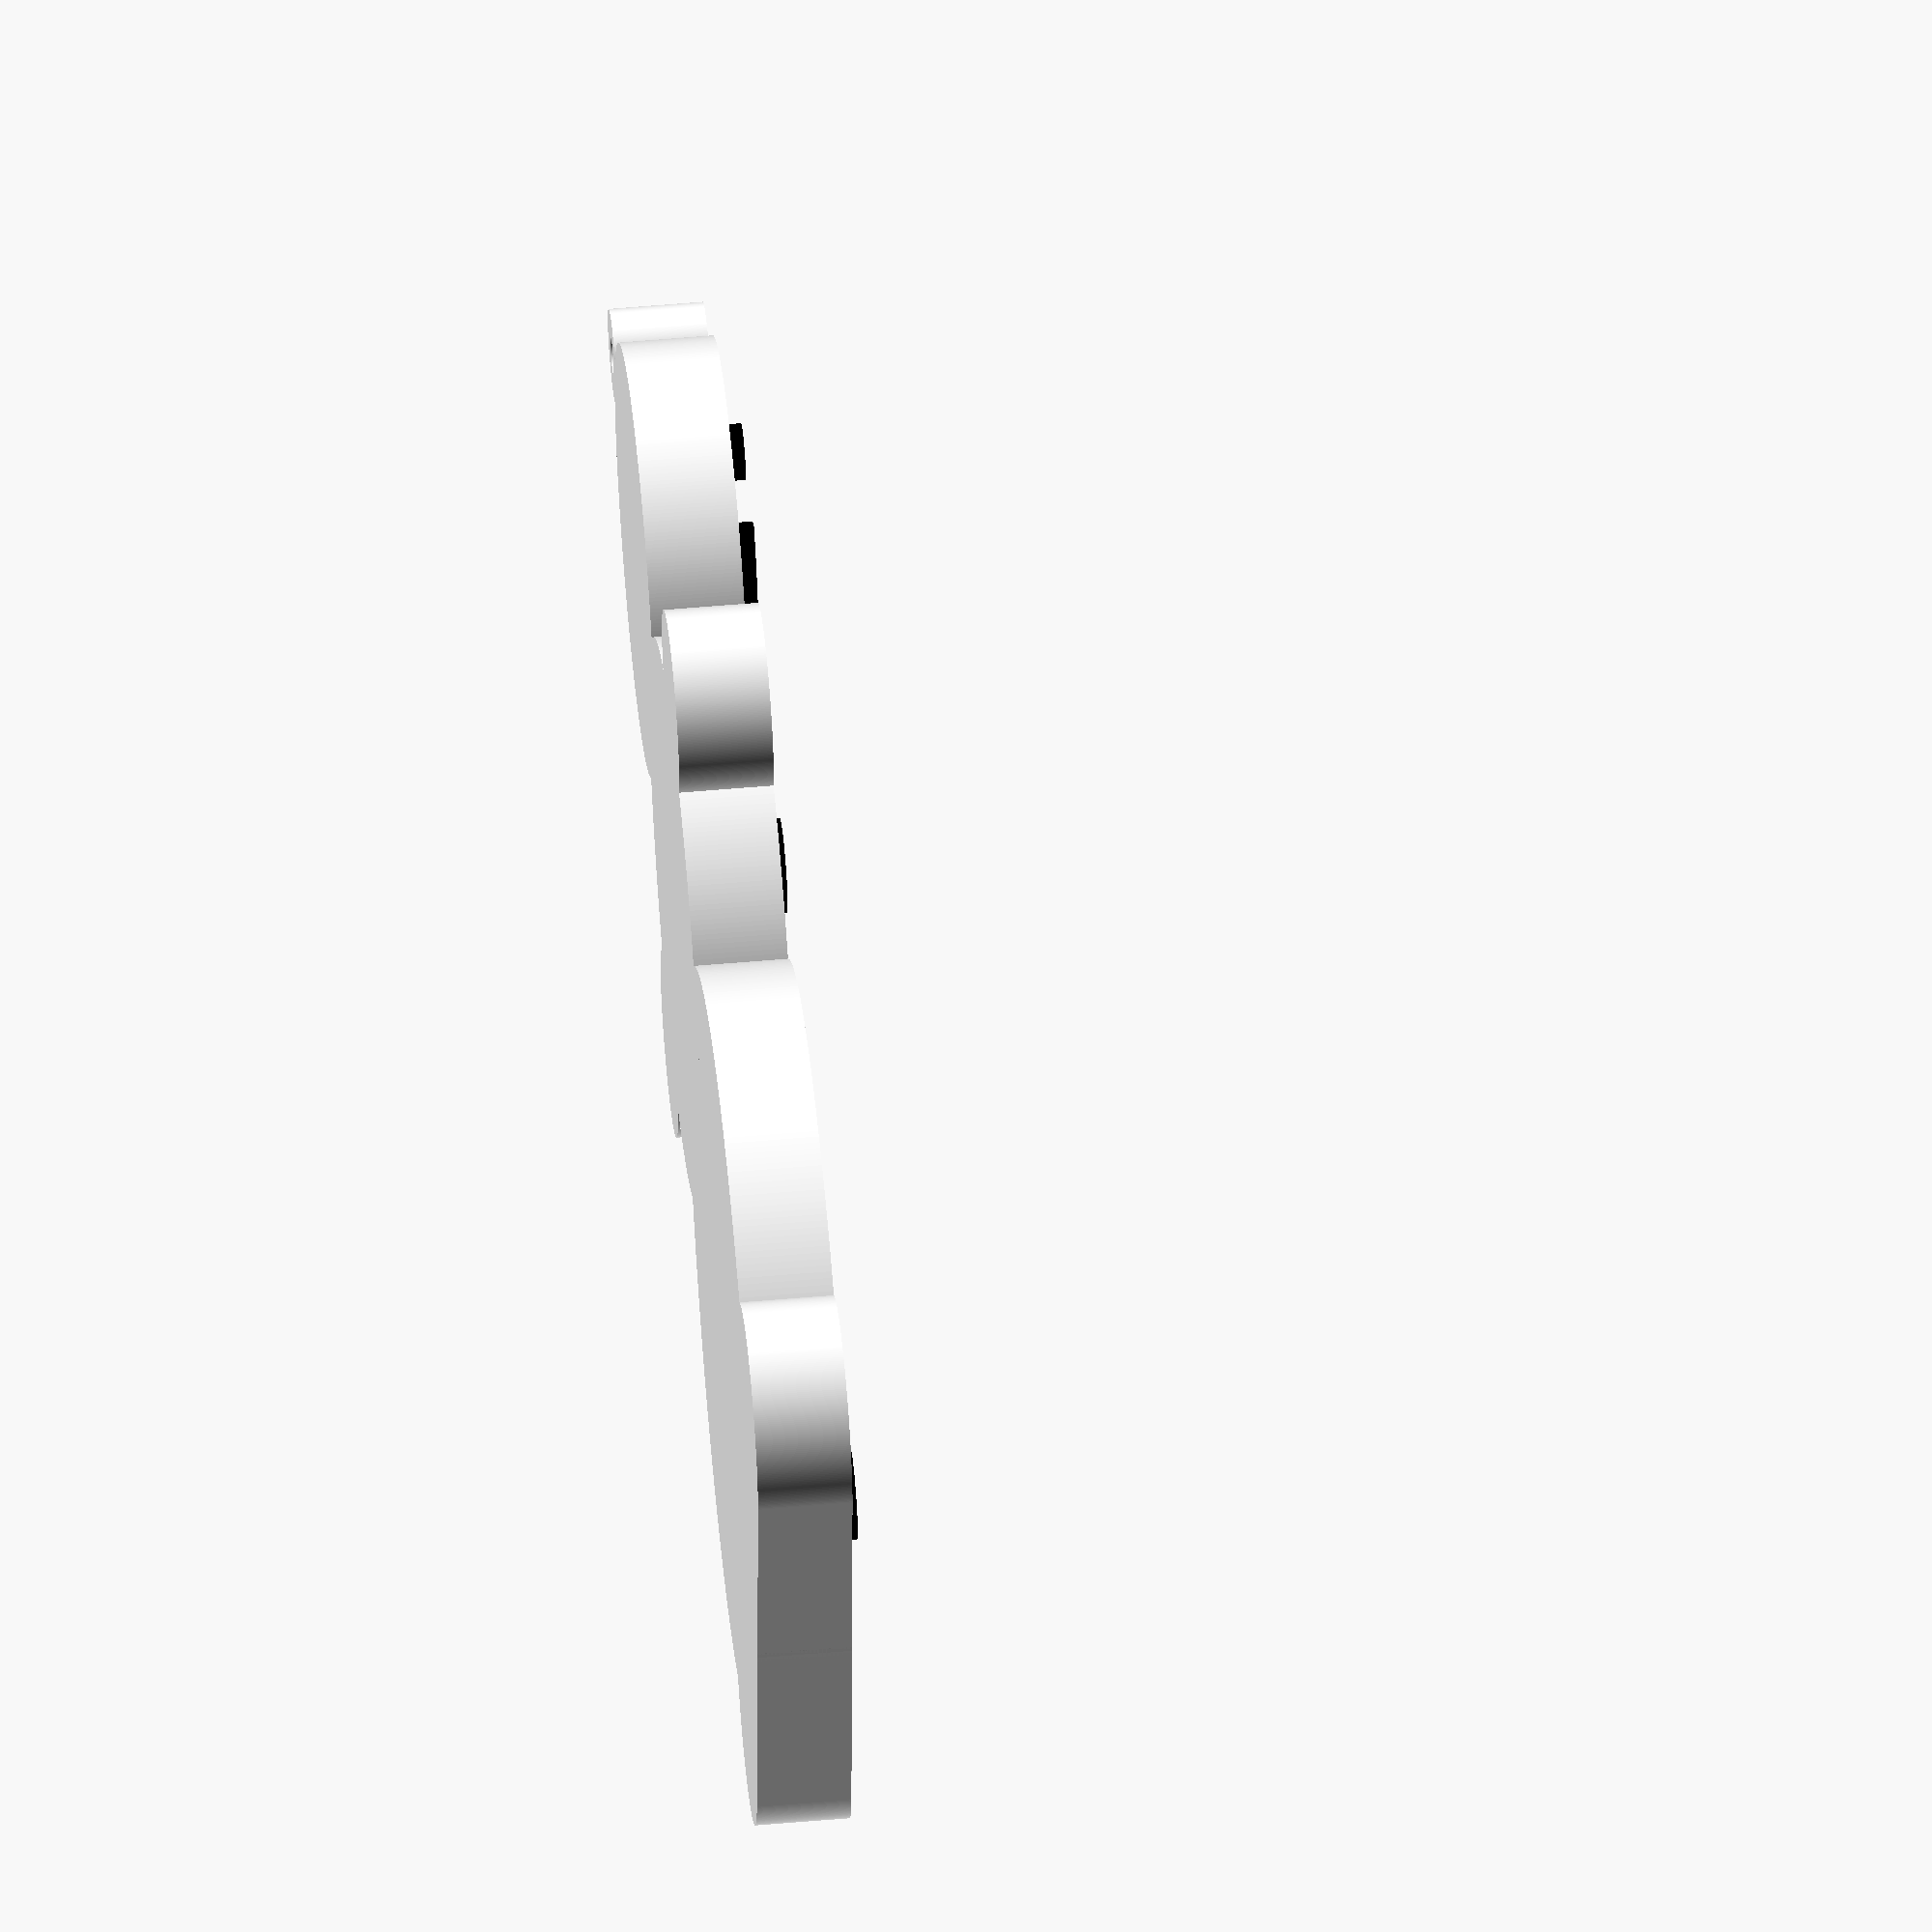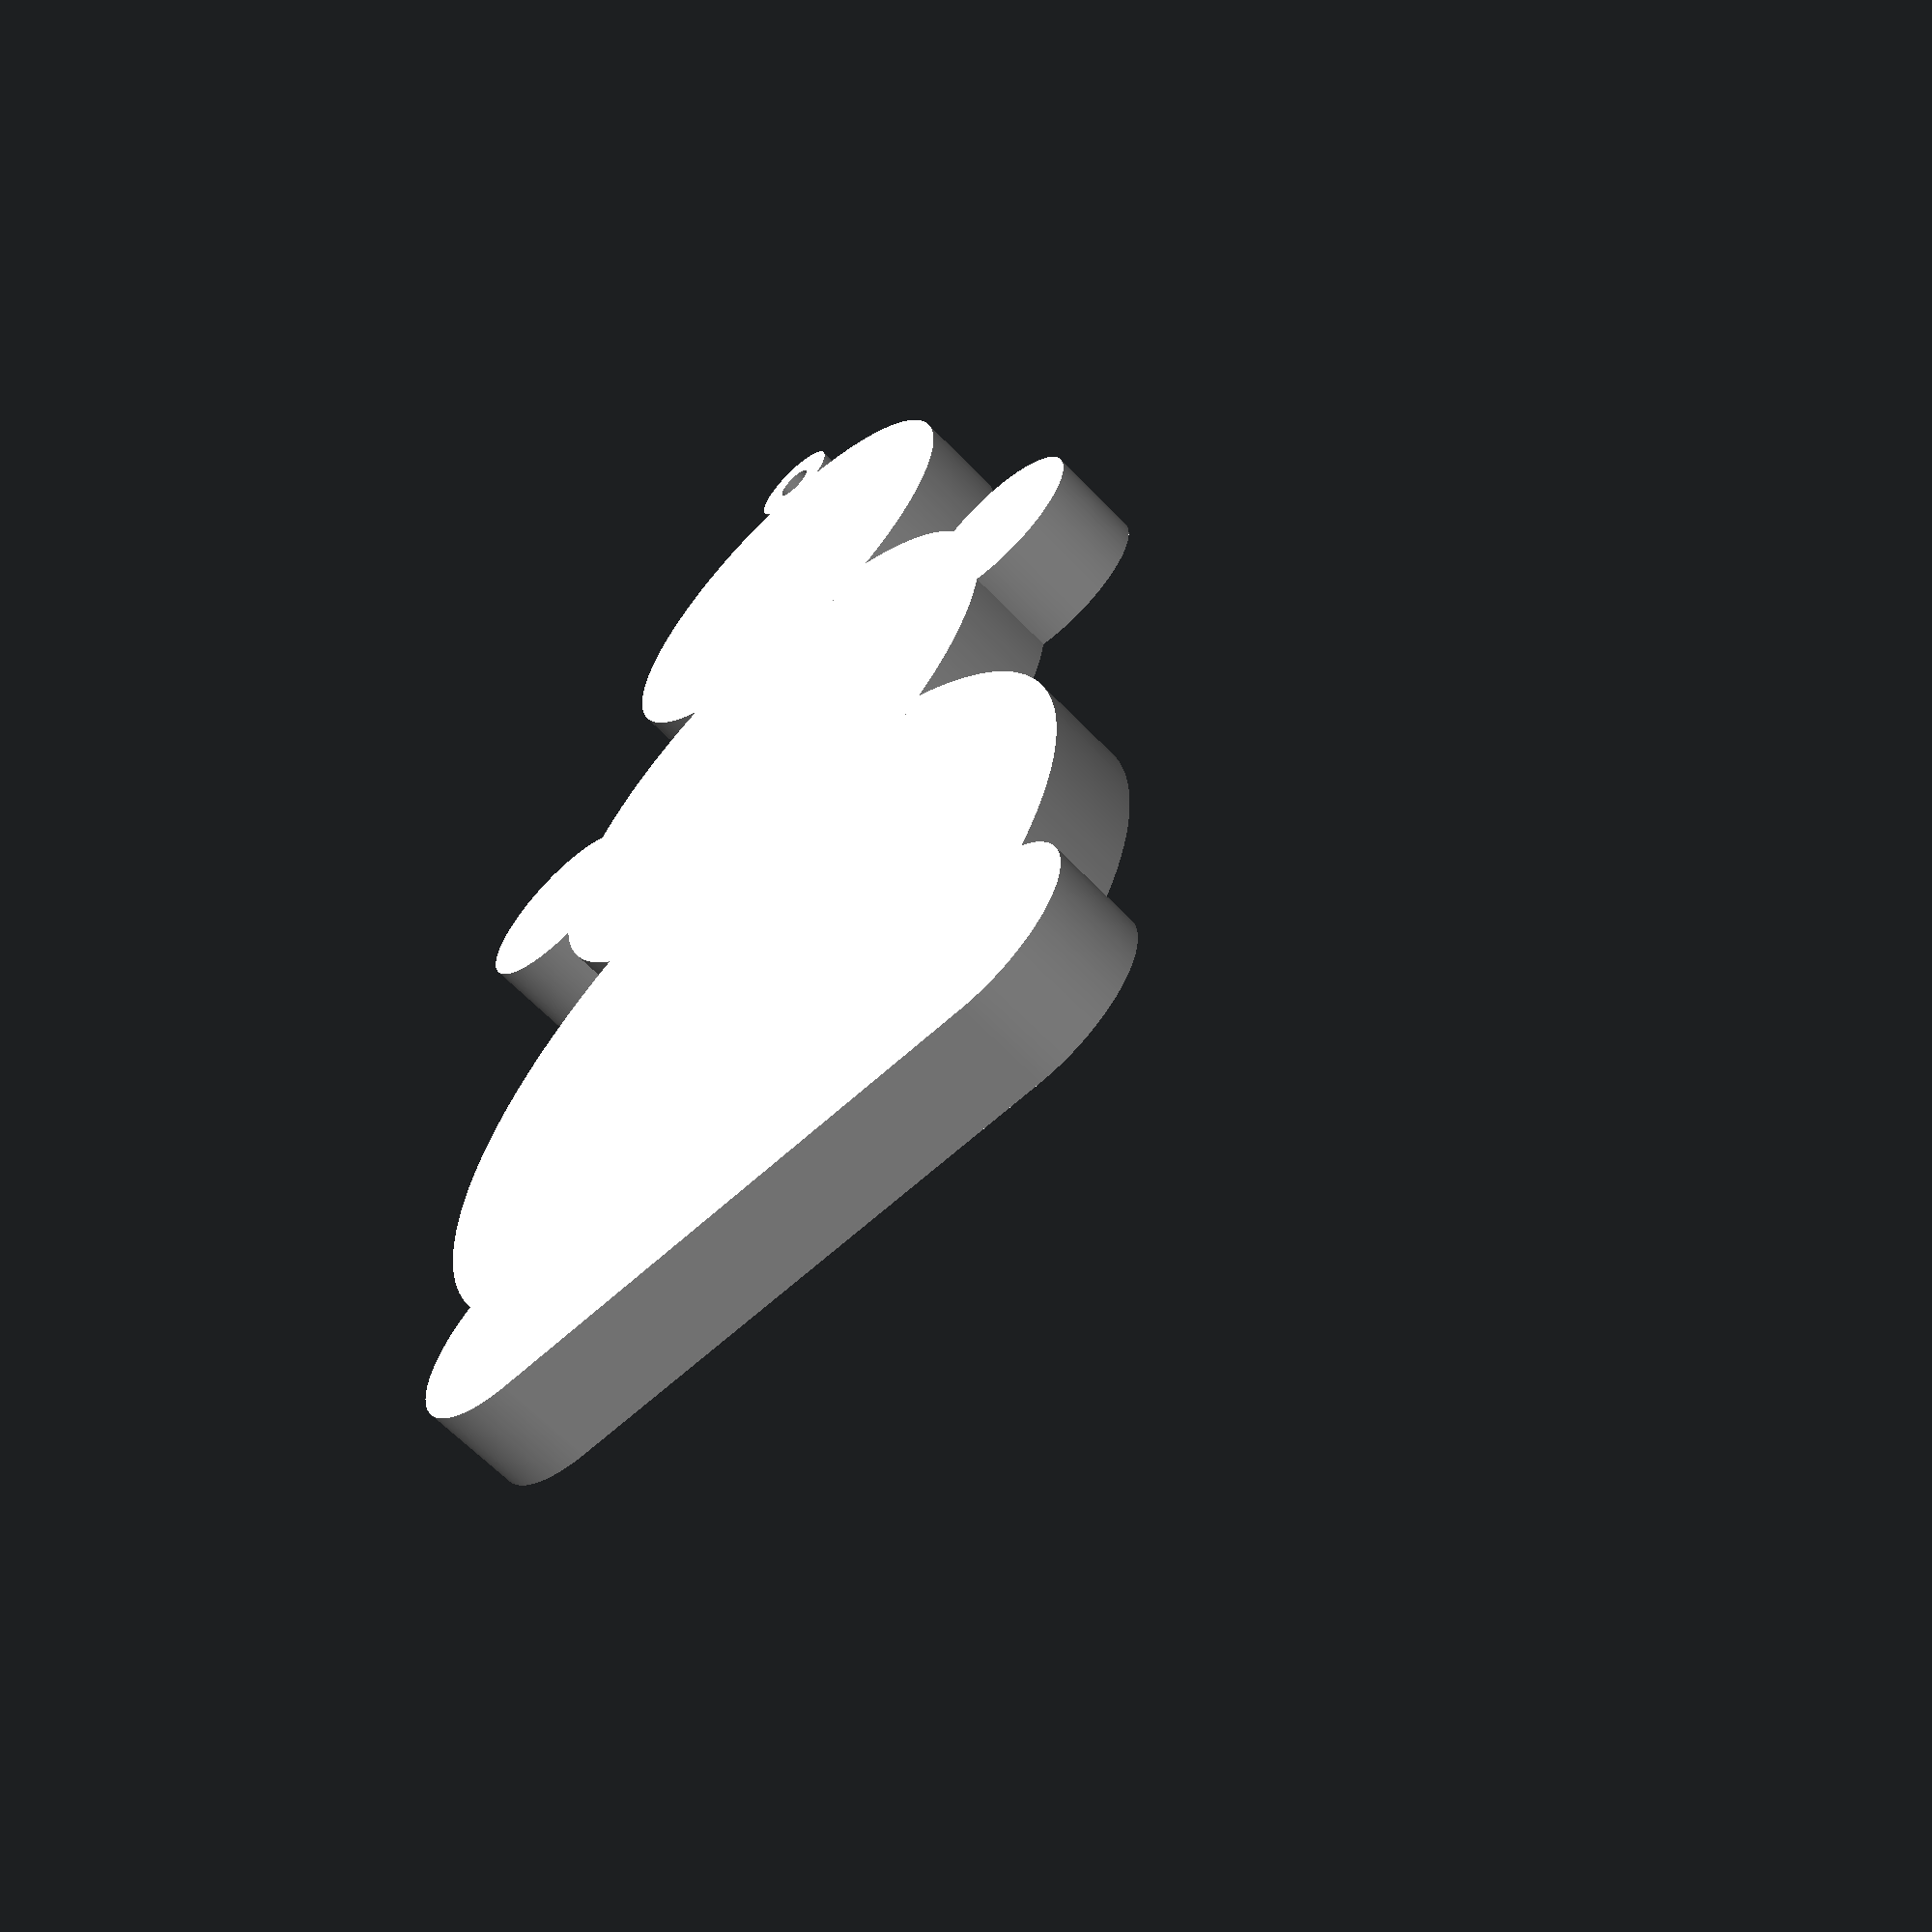
<openscad>
$fn=360;

// buttons
color("black")
translate([0, 0, 2.5])
{
    translate([10, 0, 0])
        cylinder(h=1, d = 5);
    translate([30, 0, 0])
        cylinder(h=1, d = 5);    
    translate([50, 0, 0])
        cylinder(h=1, d = 5);
};

//eyes
color("black")
translate([0, 0, 2.5])
{
    translate([73, 5, 0])
        cylinder(h=1, d = 3);
    translate([73, -5, 0])
        cylinder(h=1, d = 3);
};

// lips
color("black")
translate([0, 0, 2.5])
{
    translate([74, 0, 0])
    {
        intersection()
        {
            difference()
            {
                cylinder(h = 1, d = 20);
                translate([0, 0, -0.005])
                {
                    cylinder(h = 1.1, d = 18);
                }
            }
            rotate(135)
                cube([25, 25, 25]);
        }
    }
};

/*// nose
color("black")
translate([70, 0, 2.5])
{
    cylinder(h = 10, d1 = 5, d2 = 0);
}*/

color("white")
{
    // lug
    translate([83, 0, 0])
    {
        difference()
        {
            cylinder(h = 5, d = 5, center = true);
            cylinder(h = 6, d = 2, center = true);
        }
    }

    hull()
    {
        translate([6, 14, 0])
            cylinder(h = 5, d = 12, center = true);
    translate([6, -14, 0])
        cylinder(h = 5, d = 12, center = true);
    }
            
    translate([20, 0, 0])
    {
        // bottom
        cylinder(h = 5, d = 40, center = true);

        translate([27, 0, 0])
        {
            // medium
            cylinder(h = 5, d = 30, center = true);
            
            // "hands"
            translate([3, 16, 0])
                cylinder(h = 5, d = 10, center = true);
            translate([3, -16, 0])
                cylinder(h = 5, d = 10, center = true);
            
            // "head"
            translate([23, 0, 0])
                cylinder(h = 5, d = 23, center = true);
        }
    }
}
</openscad>
<views>
elev=125.2 azim=178.7 roll=275.3 proj=o view=wireframe
elev=62.3 azim=269.7 roll=223.3 proj=p view=wireframe
</views>
